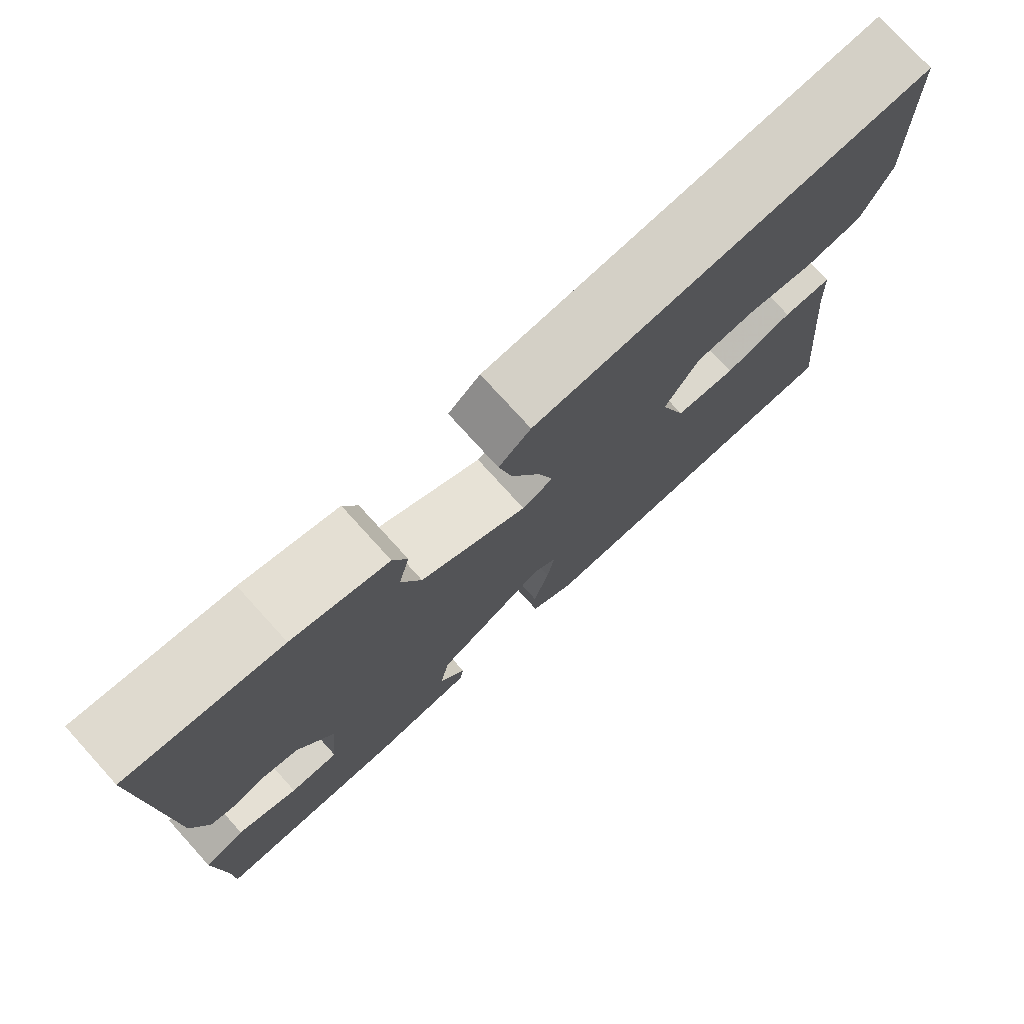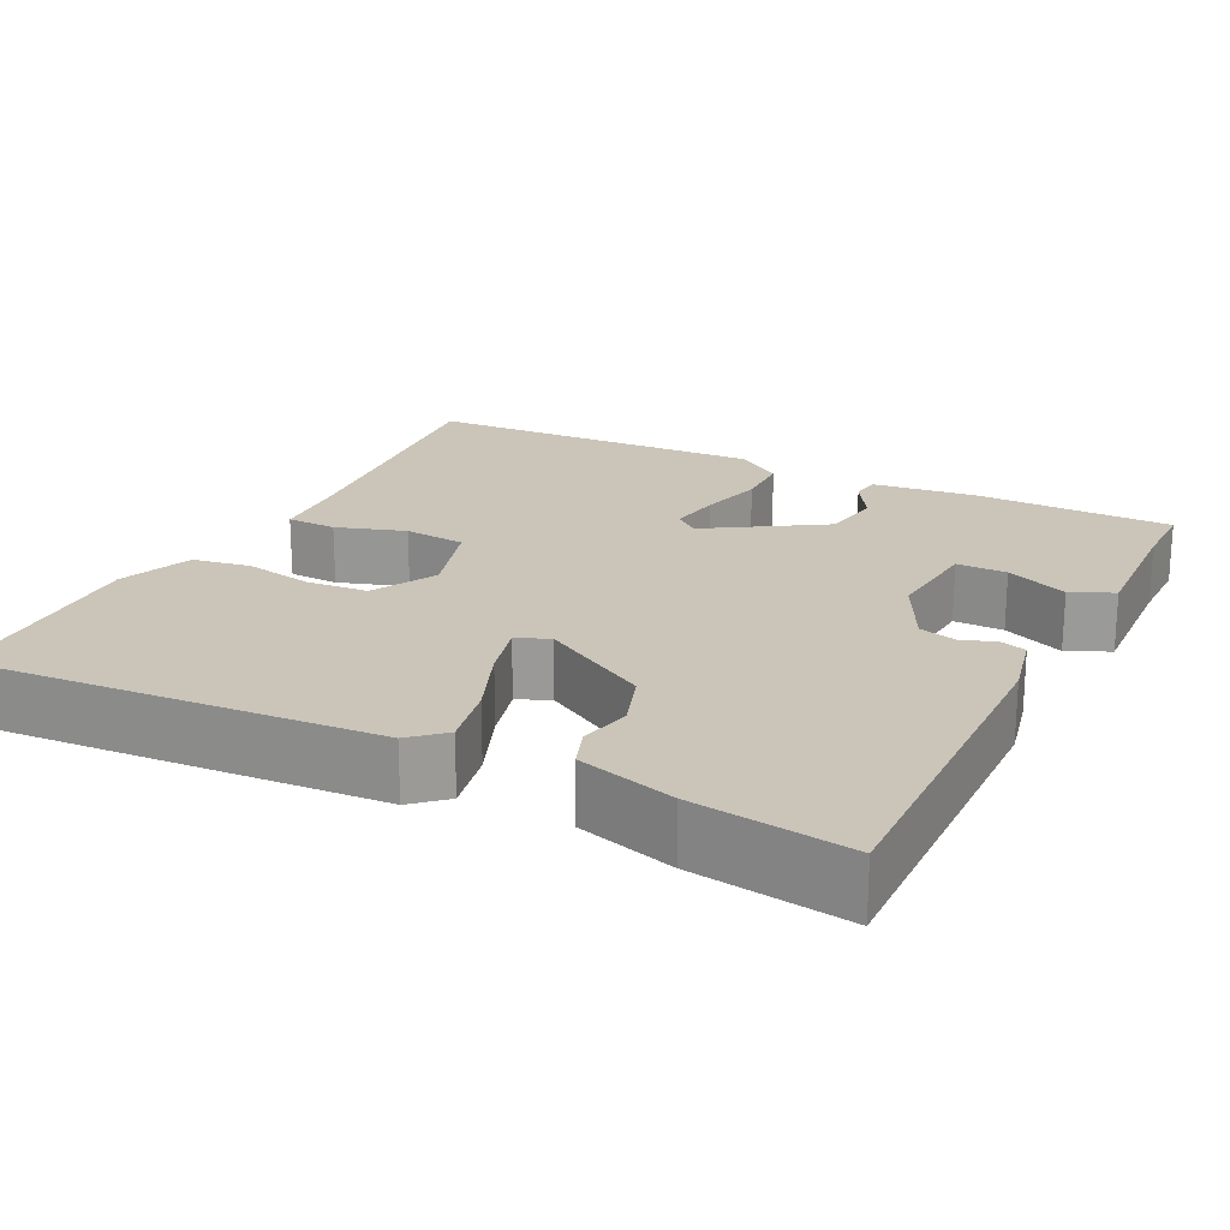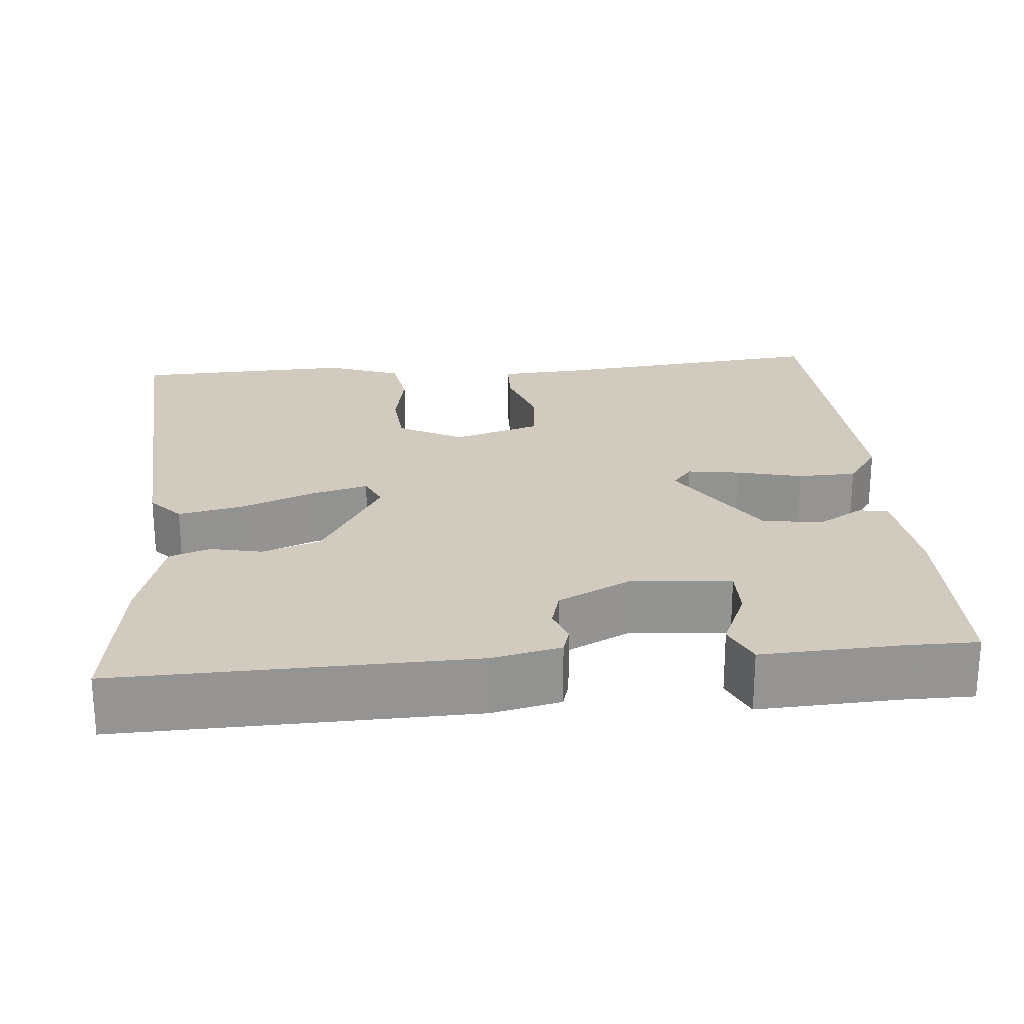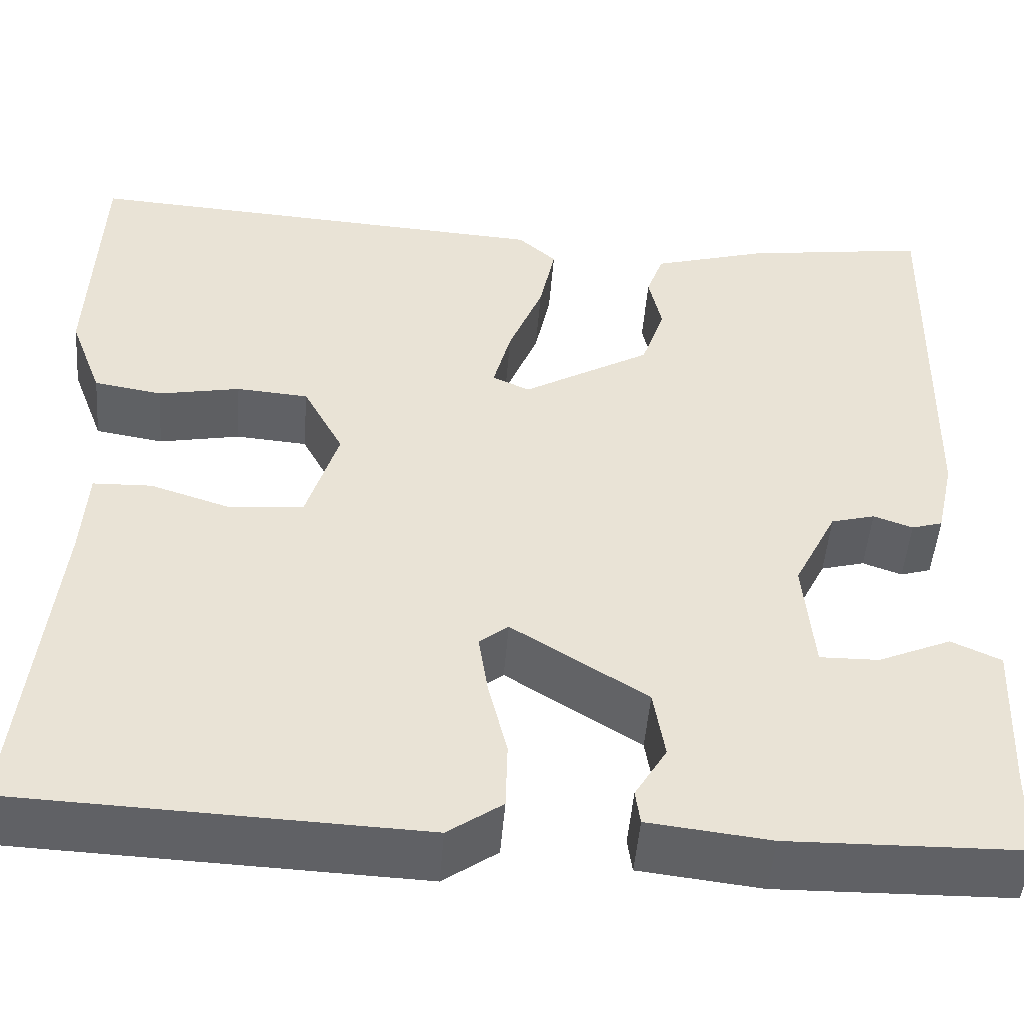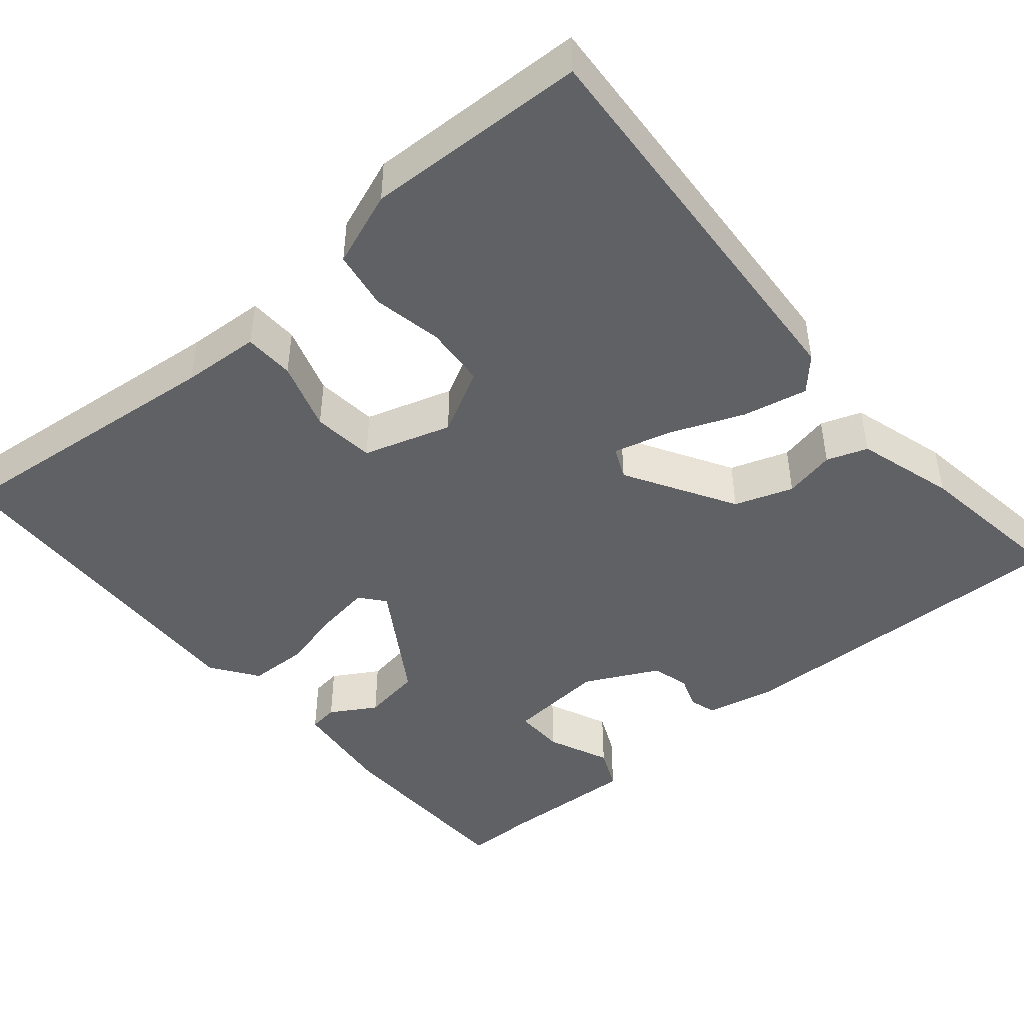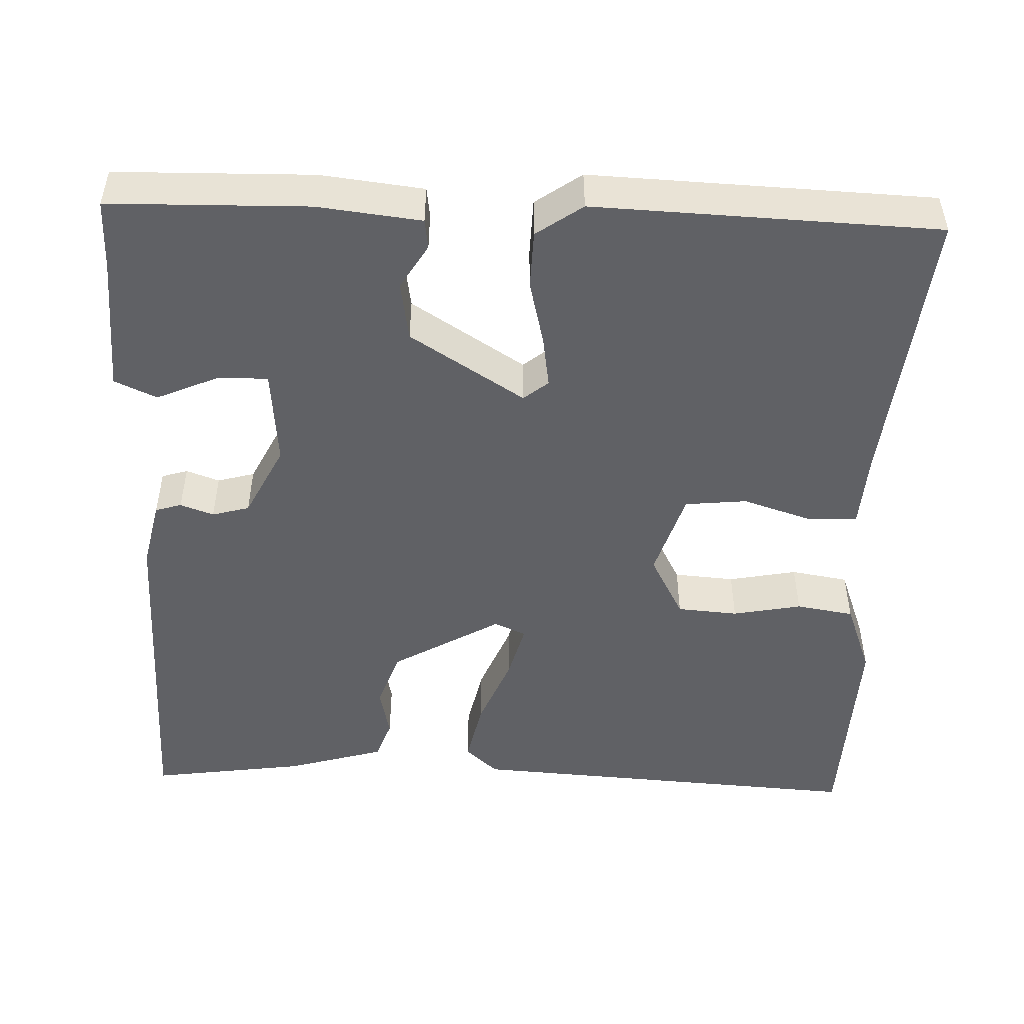
<metadata>
{"format":"obj","ext":"obj","renderer":"f3d","projection":"perspective","resolution":1024,"background":"white","views":[{"elev":77.0,"azim":137.7,"up":"+Z"},{"elev":20.5,"azim":26.7,"up":"+Y"},{"elev":23.3,"azim":84.9,"up":"+Y"},{"elev":-49.1,"azim":-4.5,"up":"+Z"},{"elev":-45.6,"azim":-49.8,"up":"+Y"},{"elev":-49.0,"azim":177.9,"up":"+Y"}]}
</metadata>
<code>
v 0.5 0.07 0.5
v 0.49 0.07 0.061
v 0.471 0.07 -0.025
v 0.438 0.07 -0.035
v 0.396 0.07 -0.02
v 0.349 0.07 -0.033
v 0.303 0.07 -0.125
v 0.314 0.07 -0.249
v 0.377 0.07 -0.248
v 0.455 0.07 -0.214
v 0.508 0.07 -0.238
v 0.5 0.07 -0.412
v 0.5 0.07 -0.5
v 0.25 0.07 -0.505
v 0.12 0.07 -0.49
v 0.115 0.07 -0.453
v 0.149 0.07 -0.396
v 0.137 0.07 -0.321
v -0.007 0.07 -0.23
v -0.038 0.07 -0.255
v -0.028 0.07 -0.321
v -0.008 0.07 -0.403
v -0.01 0.07 -0.476
v -0.068 0.07 -0.517
v -0.5 0.07 -0.5
v -0.463 0.07 -0.141
v -0.457 0.07 -0.043
v -0.394 0.07 -0.041
v -0.307 0.07 -0.069
v -0.229 0.07 -0.061
v -0.195 0.07 0.049
v -0.238 0.07 0.13
v -0.315 0.07 0.136
v -0.402 0.07 0.119
v -0.475 0.07 0.131
v -0.51 0.07 0.224
v -0.5 0.07 0.5
v 0.007 0.07 0.468
v 0.048 0.07 0.431
v 0.031 0.07 0.35
v -0.006 0.07 0.258
v -0.025 0.07 0.186
v 0.015 0.07 0.168
v 0.152 0.07 0.248
v 0.177 0.07 0.321
v 0.163 0.07 0.385
v 0.181 0.07 0.436
v 0.304 0.07 0.472
v 0.5 0 0.5
v 0.49 0 0.061
v 0.471 0 -0.025
v 0.438 0 -0.035
v 0.396 0 -0.02
v 0.349 0 -0.033
v 0.303 0 -0.125
v 0.314 0 -0.249
v 0.377 0 -0.248
v 0.455 0 -0.214
v 0.508 0 -0.238
v 0.5 0 -0.412
v 0.5 0 -0.5
v 0.25 0 -0.505
v 0.12 0 -0.49
v 0.115 0 -0.453
v 0.149 0 -0.396
v 0.137 0 -0.321
v -0.007 0 -0.23
v -0.038 0 -0.255
v -0.028 0 -0.321
v -0.008 0 -0.403
v -0.01 0 -0.476
v -0.068 0 -0.517
v -0.5 0 -0.5
v -0.463 0 -0.141
v -0.457 0 -0.043
v -0.394 0 -0.041
v -0.307 0 -0.069
v -0.229 0 -0.061
v -0.195 0 0.049
v -0.238 0 0.13
v -0.315 0 0.136
v -0.402 0 0.119
v -0.475 0 0.131
v -0.51 0 0.224
v -0.5 0 0.5
v 0.007 0 0.468
v 0.048 0 0.431
v 0.031 0 0.35
v -0.006 0 0.258
v -0.025 0 0.186
v 0.015 0 0.168
v 0.152 0 0.248
v 0.177 0 0.321
v 0.163 0 0.385
v 0.181 0 0.436
v 0.304 0 0.472
f 3 4 5
f 2 3 5
f 1 2 5
f 48 1 5
f 47 48 5
f 46 47 5
f 45 46 5
f 44 45 5 6
f 43 44 6 7
f 42 43 7 8
f 39 40 41
f 38 39 41
f 37 38 41
f 36 37 41
f 35 36 41
f 34 35 41
f 33 34 41
f 32 33 41 42
f 31 32 42 8
f 26 27 28 29
f 26 29 30
f 25 26 30
f 24 25 30
f 23 24 30
f 22 23 30
f 21 22 30
f 20 21 30 31
f 15 16 17
f 14 15 17
f 13 14 17
f 12 13 17
f 11 12 17
f 10 11 17
f 9 10 17
f 8 9 17 18
f 31 8 18 19
f 19 20 31
f 53 52 51
f 53 51 50
f 53 50 49
f 53 49 96
f 53 96 95
f 53 95 94
f 53 94 93
f 54 53 93 92
f 55 54 92 91
f 56 55 91 90
f 89 88 87
f 89 87 86
f 89 86 85
f 89 85 84
f 89 84 83
f 89 83 82
f 89 82 81
f 90 89 81 80
f 56 90 80 79
f 77 76 75 74
f 78 77 74
f 78 74 73
f 78 73 72
f 78 72 71
f 78 71 70
f 78 70 69
f 79 78 69 68
f 65 64 63
f 65 63 62
f 65 62 61
f 65 61 60
f 65 60 59
f 65 59 58
f 65 58 57
f 66 65 57 56
f 67 66 56 79
f 79 68 67
f 1 49 50 2
f 2 50 51 3
f 3 51 52 4
f 4 52 53 5
f 5 53 54 6
f 6 54 55 7
f 7 55 56 8
f 8 56 57 9
f 9 57 58 10
f 10 58 59 11
f 11 59 60 12
f 12 60 61 13
f 13 61 62 14
f 14 62 63 15
f 15 63 64 16
f 16 64 65 17
f 17 65 66 18
f 18 66 67 19
f 19 67 68 20
f 20 68 69 21
f 21 69 70 22
f 22 70 71 23
f 23 71 72 24
f 24 72 73 25
f 25 73 74 26
f 26 74 75 27
f 27 75 76 28
f 28 76 77 29
f 29 77 78 30
f 30 78 79 31
f 31 79 80 32
f 32 80 81 33
f 33 81 82 34
f 34 82 83 35
f 35 83 84 36
f 36 84 85 37
f 37 85 86 38
f 38 86 87 39
f 39 87 88 40
f 40 88 89 41
f 41 89 90 42
f 42 90 91 43
f 43 91 92 44
f 44 92 93 45
f 45 93 94 46
f 46 94 95 47
f 47 95 96 48
f 48 96 49 1

</code>
